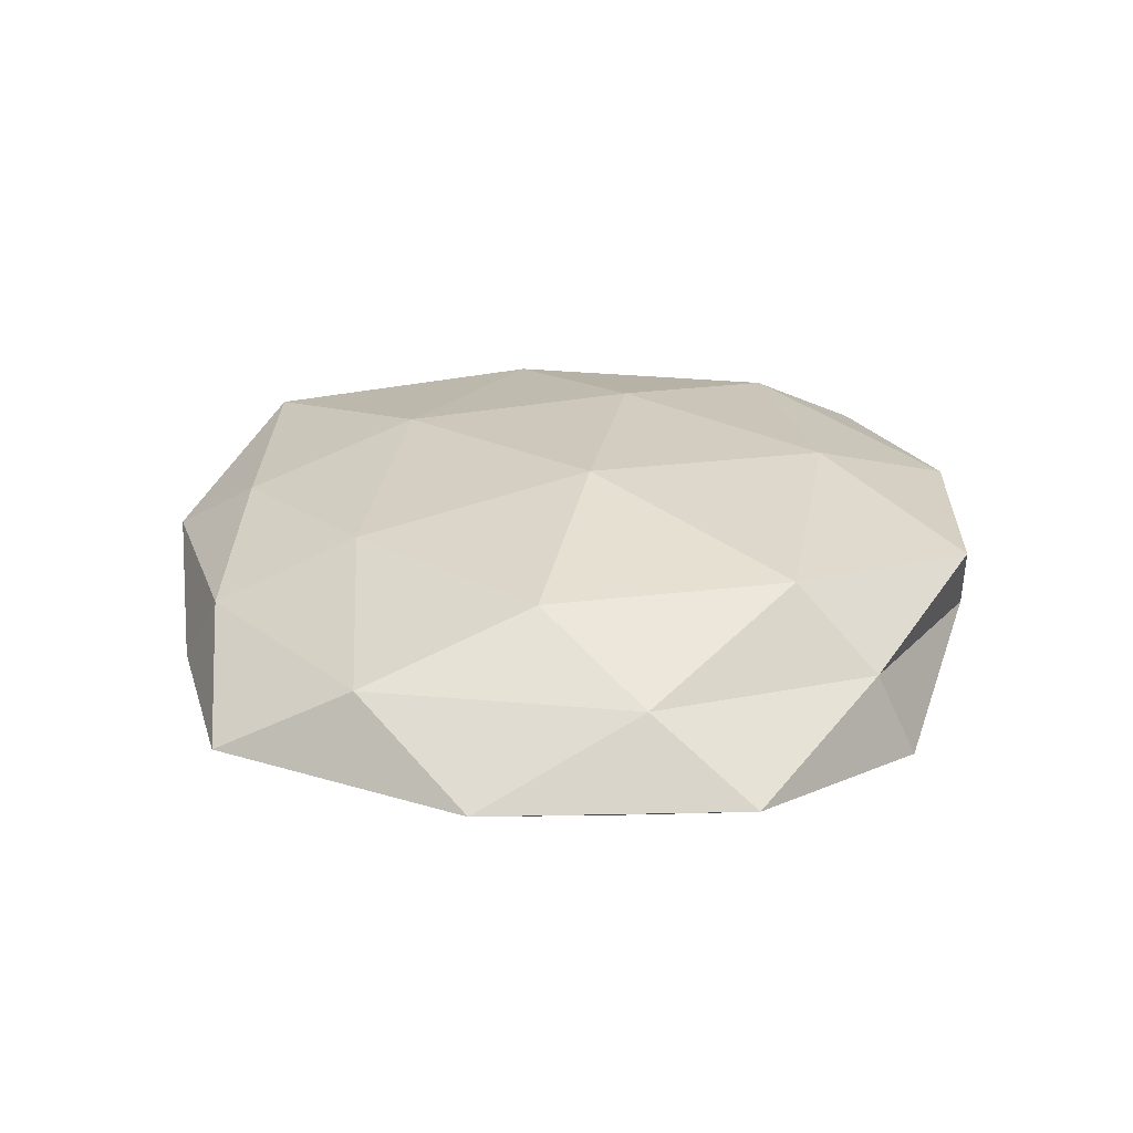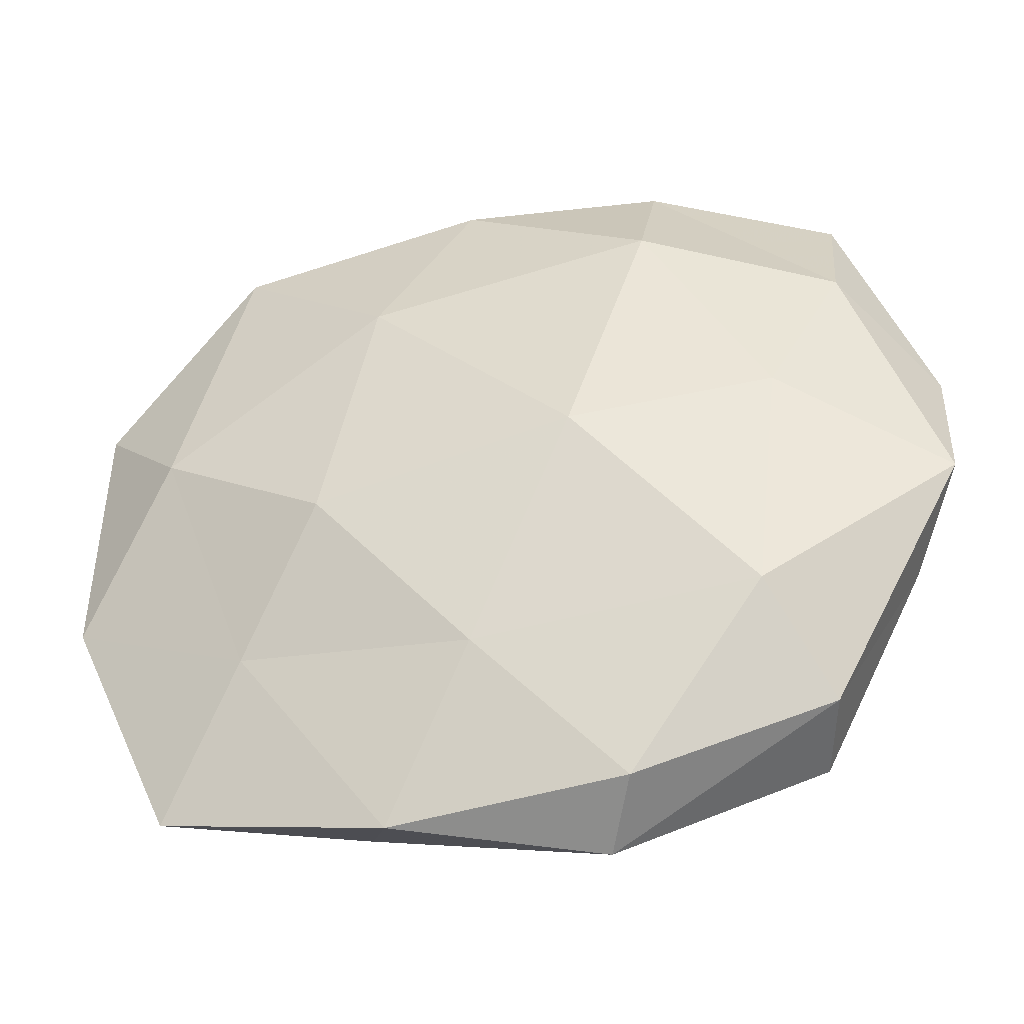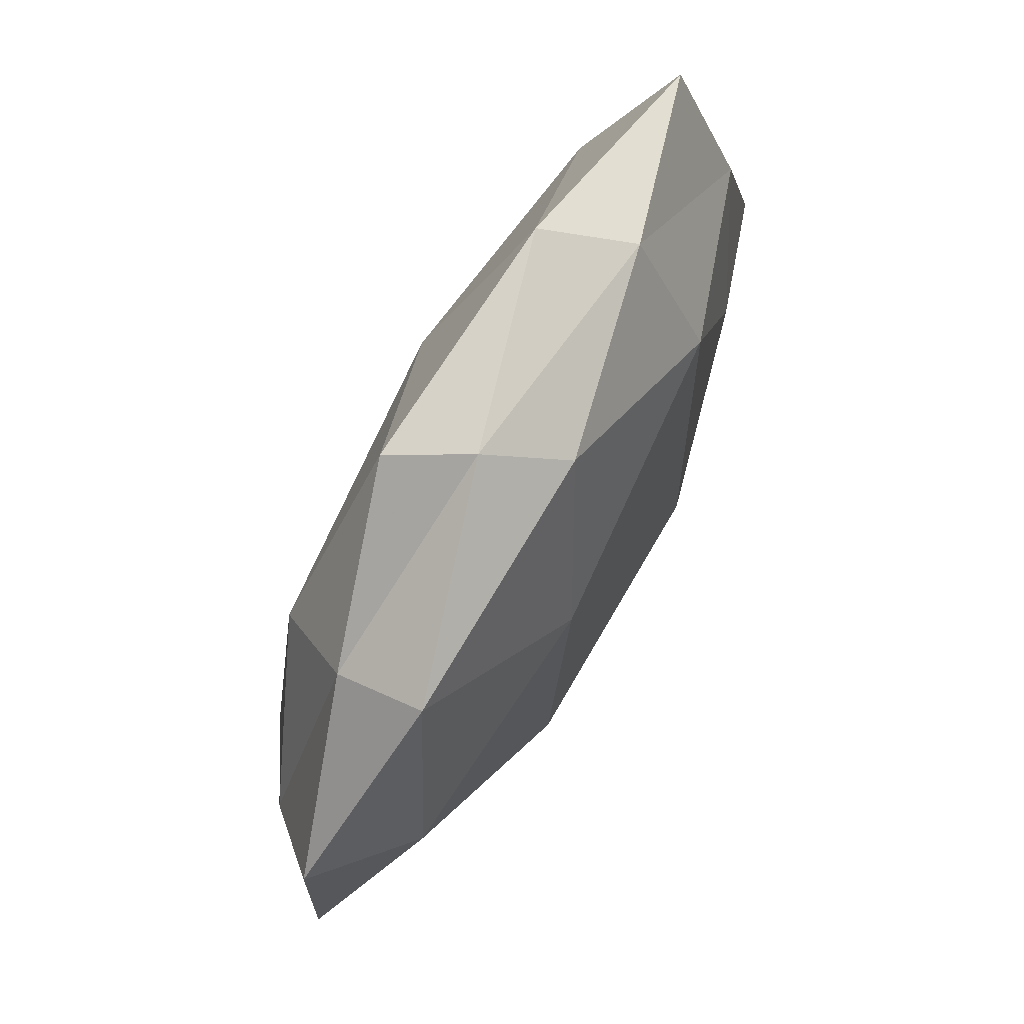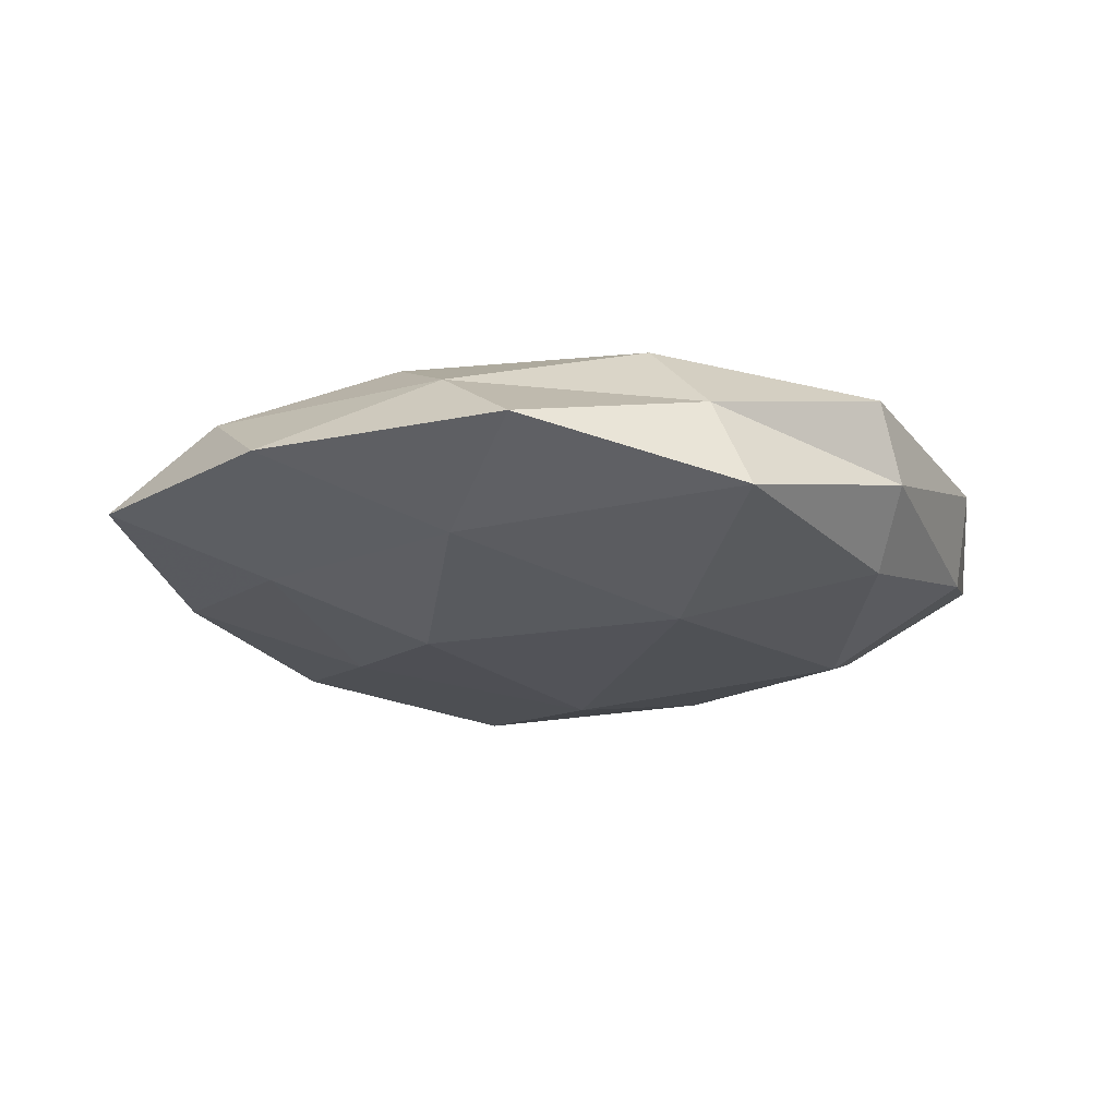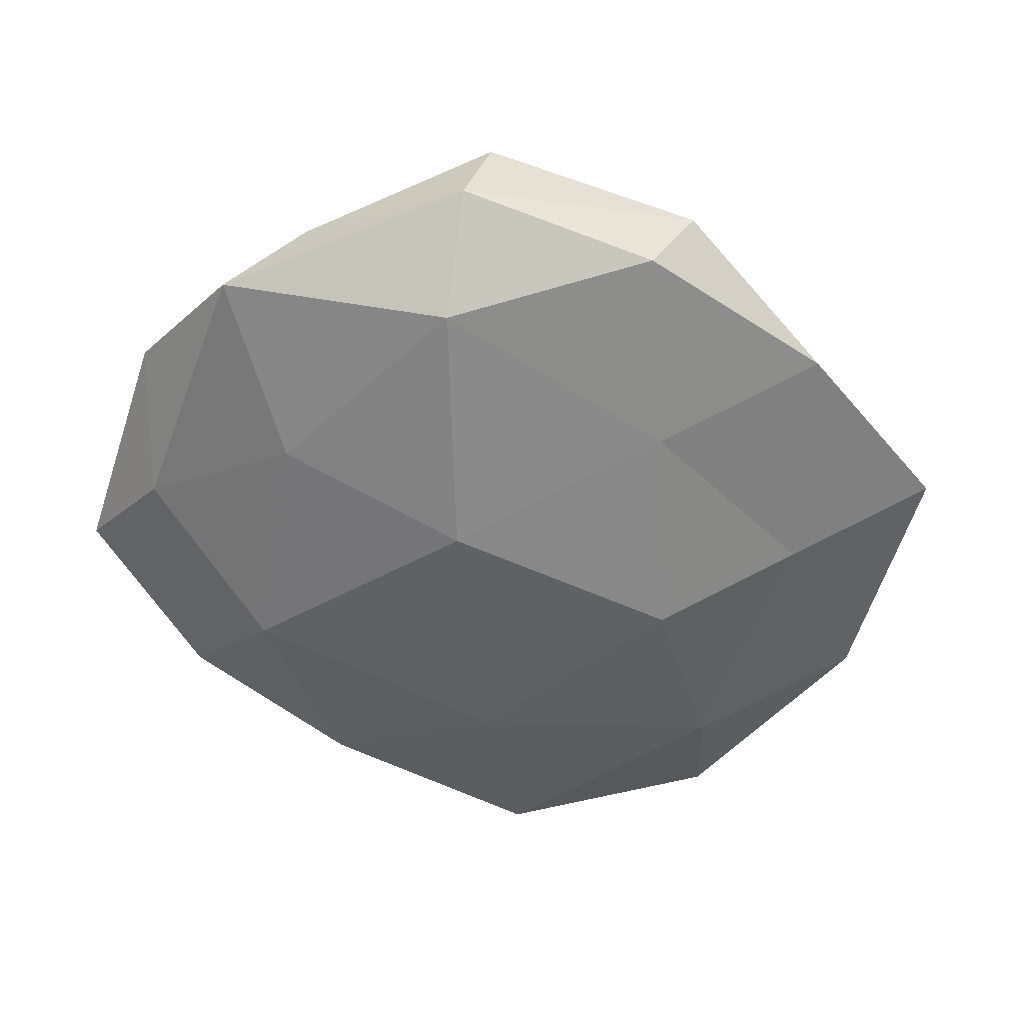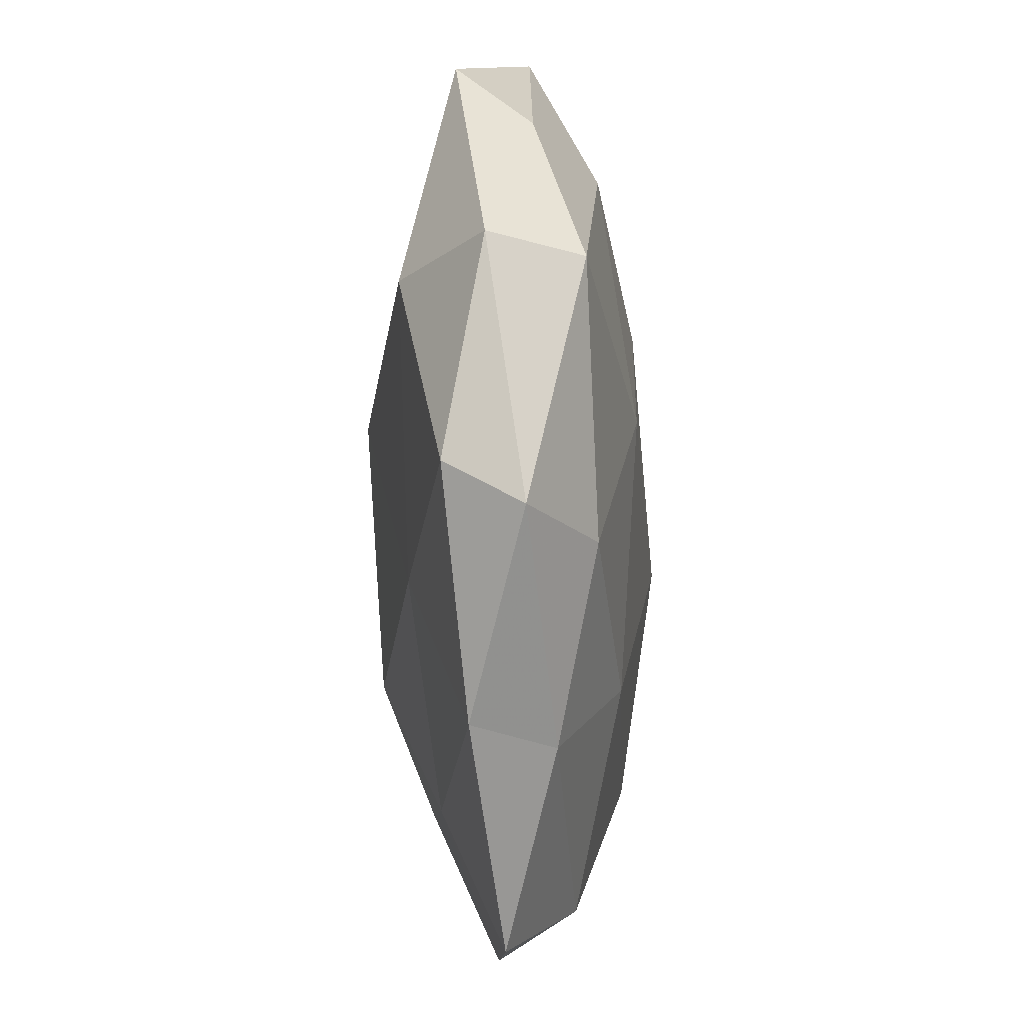
<metadata>
{"format":"obj","ext":"obj","renderer":"f3d","projection":"perspective","resolution":1024,"background":"white","views":[{"elev":27.2,"azim":88.7,"up":"+Z"},{"elev":-40.1,"azim":-166.9,"up":"+Y"},{"elev":73.5,"azim":118.3,"up":"+Y"},{"elev":-18.7,"azim":115.7,"up":"+Z"},{"elev":-53.3,"azim":-39.4,"up":"+Z"},{"elev":-78.6,"azim":-89.4,"up":"+Y"}]}
</metadata>
<code>
v -0.003292 0.03142 0.01402
v -0.01012 -0.003346 -0.01794
v -0.0136 -0.0218 0.01474
v 0.004368 0.04335 -0.009589
v -0.003778 -0.04241 0.009503
v -0.03553 0.02673 0.0104
v 0.05545 0.01865 -0.002685
v -0.05439 0.01111 0.002765
v 0.01513 0.02156 -0.01544
v 0.03554 0.03916 -0.007827
v 0.03058 0.02465 0.01282
v 0.05641 -0.01357 -0.002256
v 0.03701 -0.005578 0.01357
v -0.04319 0.02346 -0.006362
v 0.01727 -0.02743 0.01262
v 0.04339 0.005121 -0.01083
v -0.01418 -0.04842 -0.007482
v 0.003237 -0.03013 -0.01201
v -0.01504 0.04974 0.005685
v 0.04499 -0.02639 0.007177
v 0.02151 -0.009637 -0.0163
v -0.03108 -0.02741 -0.01256
v -0.03767 -0.03876 -0.002573
v -0.04829 -0.01829 0.002902
v -0.01965 0.006927 0.01567
v 0.01469 -0.04965 -0.004869
v -0.03496 -0.04093 0.008349
v -0.01946 0.02919 -0.01383
v -0.02008 0.04637 -0.004604
v -0.04312 0.04082 0.001778
v 0.0323 -0.02606 -0.008809
v 0.03551 0.03422 0.002972
v -0.05447 -0.009651 -0.006128
v 0.0482 0.006534 0.005942
v -0.01026 -0.05279 0.001563
v 0.01005 0.00118 0.01785
v -0.03437 0.003209 -0.01214
v 0.01494 0.04787 0.00832
v 0.04346 -0.04294 -0.001193
v 0.01888 -0.04492 0.004825
v 0.01014 0.0486 -0.0009254
v -0.0406 -0.00685 0.01078
f 10 9 4
f 5 15 3
f 7 16 10
f 16 9 10
f 12 16 7
f 6 1 19
f 20 13 15
f 2 9 21
f 16 21 9
f 21 18 2
f 18 22 2
f 18 17 22
f 23 22 17
f 6 25 1
f 26 17 18
f 3 27 5
f 23 27 24
f 28 9 2
f 28 4 9
f 29 4 28
f 29 28 14
f 30 8 6
f 30 14 8
f 30 6 19
f 30 29 14
f 30 19 29
f 31 16 12
f 31 21 16
f 31 18 21
f 26 18 31
f 10 32 7
f 14 33 8
f 33 22 23
f 8 33 24
f 24 33 23
f 12 7 34
f 13 34 11
f 12 34 20
f 20 34 13
f 34 7 32
f 34 32 11
f 17 35 23
f 26 35 17
f 35 5 27
f 35 27 23
f 1 36 11
f 11 36 13
f 15 36 3
f 15 13 36
f 1 25 36
f 3 36 25
f 2 22 37
f 37 28 2
f 14 28 37
f 14 37 33
f 33 37 22
f 38 1 11
f 19 1 38
f 11 32 38
f 39 12 20
f 39 31 12
f 39 26 31
f 40 15 5
f 20 15 40
f 40 5 35
f 40 35 26
f 39 20 40
f 39 40 26
f 4 41 10
f 29 41 4
f 19 41 29
f 41 32 10
f 19 38 41
f 41 38 32
f 8 42 6
f 8 24 42
f 25 42 3
f 6 42 25
f 42 27 3
f 42 24 27

</code>
